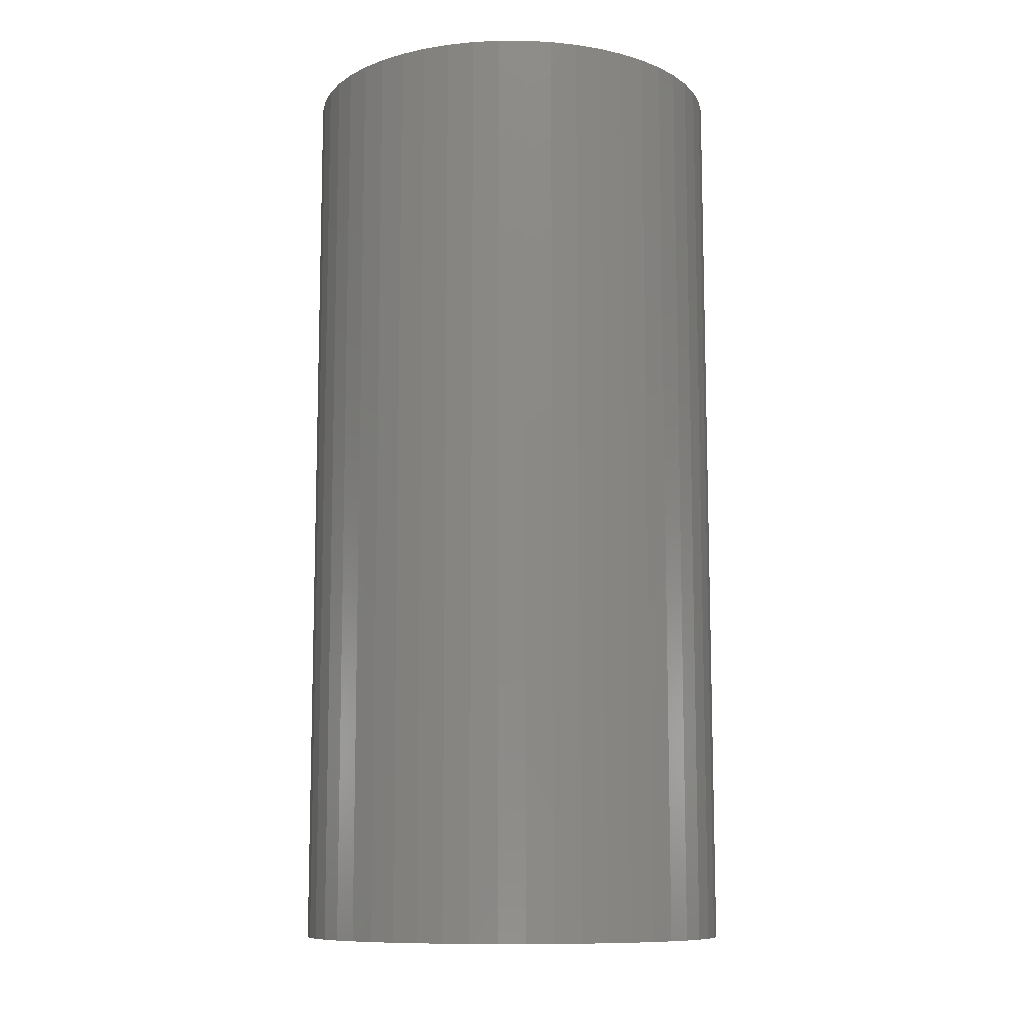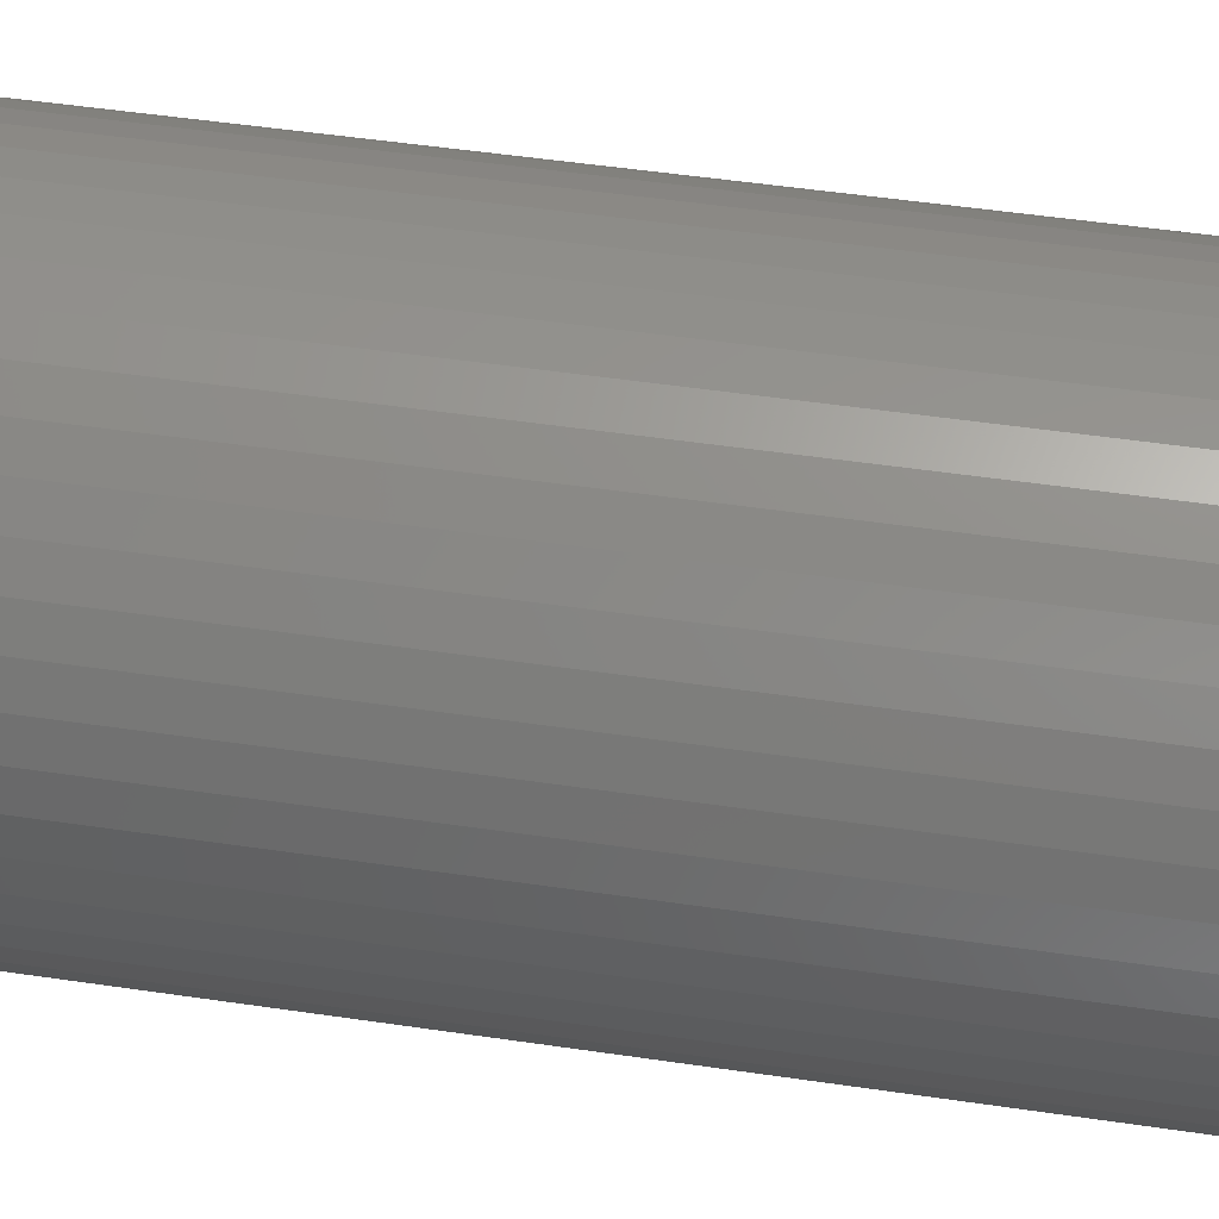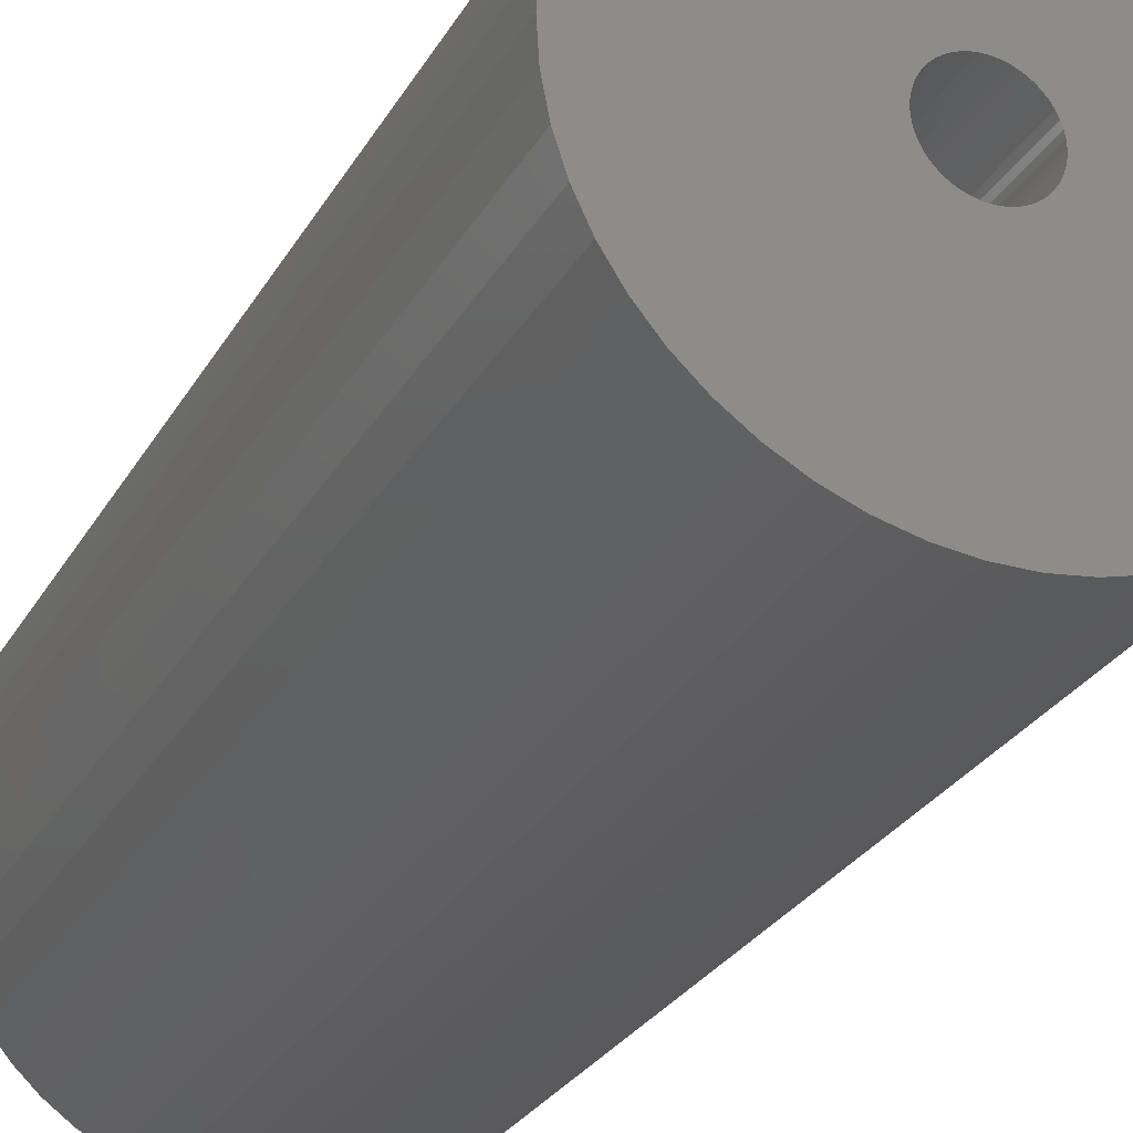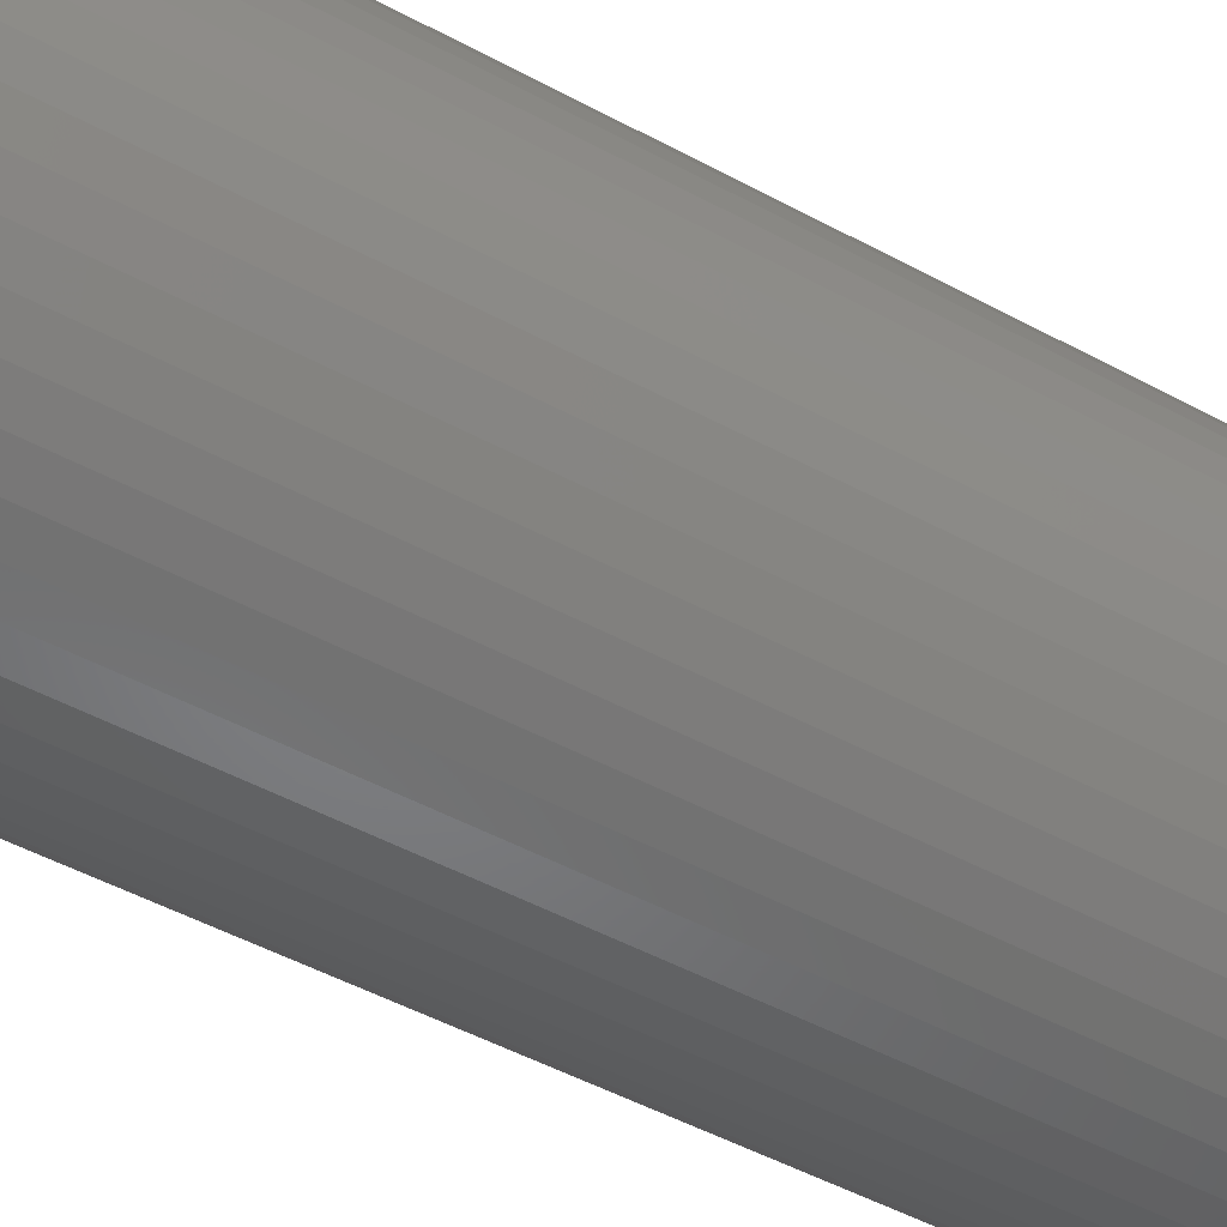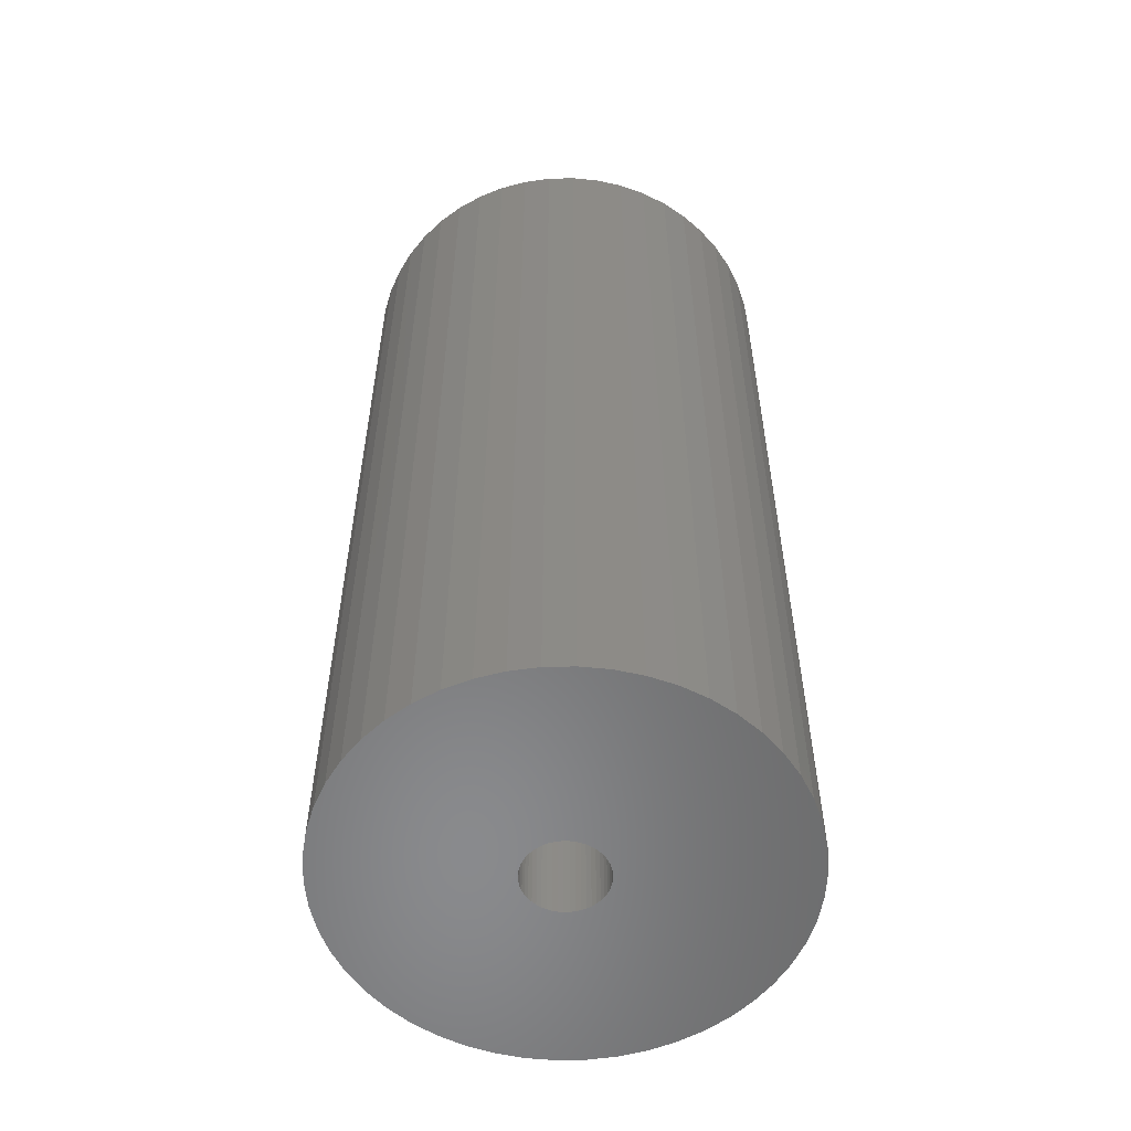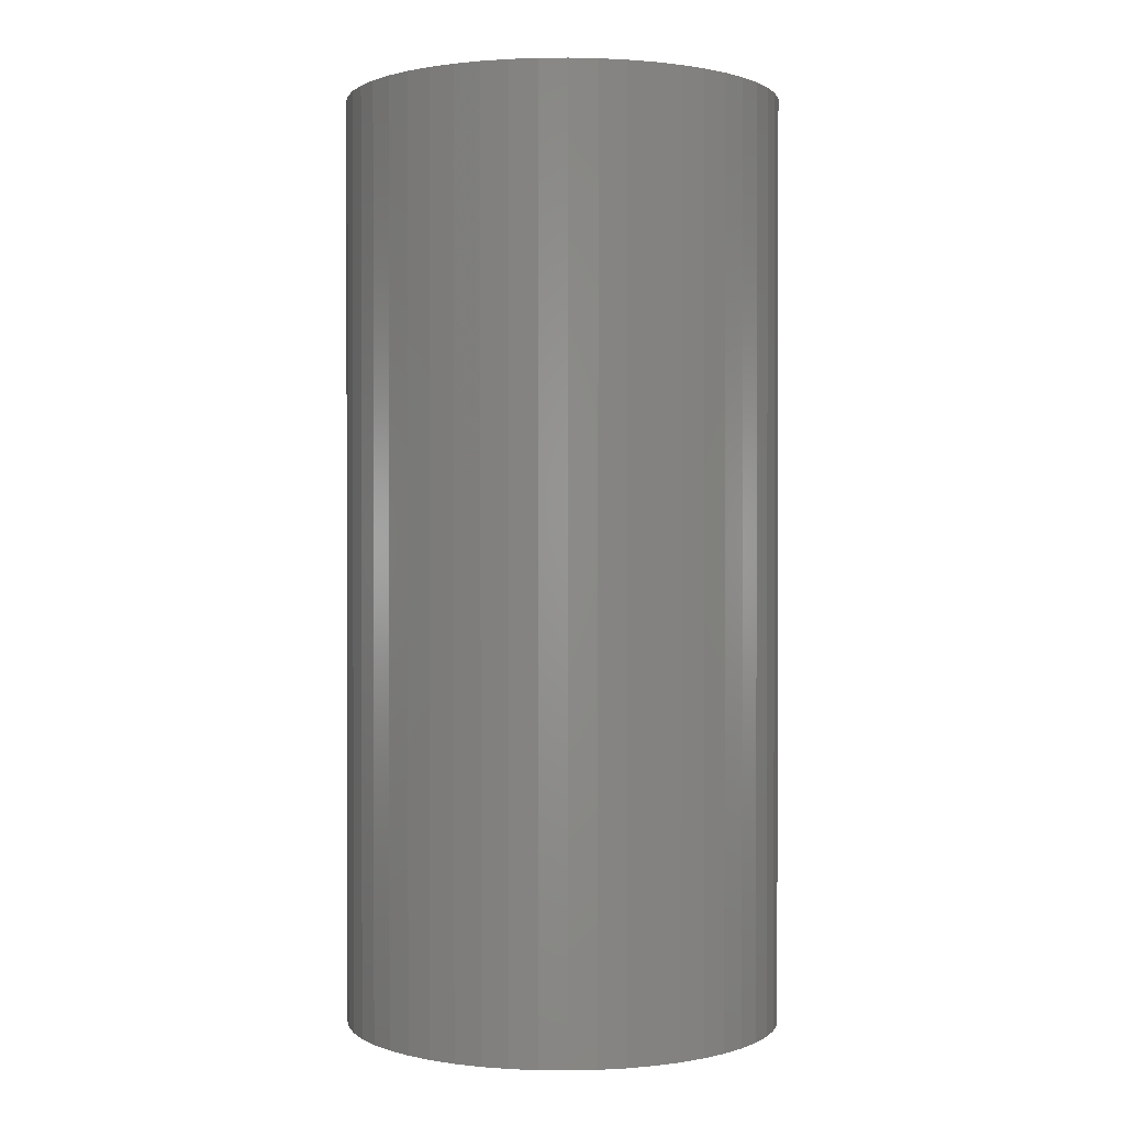
<metadata>
{"format":"stl","ext":"stl","renderer":"f3d","projection":"perspective","resolution":1024,"background":"white","views":[{"elev":-10.4,"azim":-136.8,"up":"+Z"},{"elev":50.3,"azim":99.2,"up":"+Y"},{"elev":-27.2,"azim":-23.8,"up":"+Y"},{"elev":-51.2,"azim":59.7,"up":"+Y"},{"elev":-56.0,"azim":-5.9,"up":"+Z"},{"elev":0.8,"azim":110.2,"up":"+Z"}]}
</metadata>
<code>
# stl→obj: 200 verts, 400 faces
v 16.5 0 35
v 16.37 2.068 -35
v 16.37 2.068 35
v 16.5 0 -35
v -16.5 0 -35
v -16.37 2.068 35
v -16.37 2.068 -35
v -16.5 0 35
v 1.036 16.47 -35
v -1.036 16.47 35
v 1.036 16.47 35
v -1.036 16.47 -35
v -1.036 -16.47 -35
v 1.036 -16.47 35
v -1.036 -16.47 35
v 1.036 -16.47 -35
v 12.03 11.29 -35
v 10.52 12.71 35
v 12.03 11.29 35
v 10.52 12.71 -35
v -10.52 12.71 -35
v -12.03 11.29 35
v -10.52 12.71 35
v -12.03 11.29 -35
v -5.099 15.69 -35
v -7.025 14.93 35
v -5.099 15.69 35
v -7.025 14.93 -35
v 15.34 6.074 35
v 14.46 7.949 -35
v 14.46 7.949 35
v 15.34 6.074 -35
v 15.98 4.103 -35
v 15.98 4.103 35
v 7.025 14.93 -35
v 5.099 15.69 35
v 7.025 14.93 35
v 5.099 15.69 -35
v 8.841 13.93 -35
v 8.841 13.93 35
v -15.34 6.074 -35
v -14.46 7.949 35
v -14.46 7.949 -35
v -15.34 6.074 35
v -15.98 4.103 -35
v -15.98 4.103 35
v -8.841 13.93 35
v -8.841 13.93 -35
v -3.092 16.21 -35
v -3.092 16.21 35
v 5.099 -15.69 -35
v 7.025 -14.93 35
v 5.099 -15.69 35
v 7.025 -14.93 -35
v 13.35 9.698 35
v 13.35 9.698 -35
v 3.092 16.21 35
v 3.092 16.21 -35
v -13.35 9.698 35
v -13.35 9.698 -35
v 3 0 35
v 2.976 0.376 35
v 16.37 -2.068 35
v 2.906 0.7461 35
v 2.976 -0.376 35
v 2.789 1.104 35
v 15.98 -4.103 35
v 2.629 1.445 35
v 2.906 -0.7461 35
v 2.427 1.763 35
v 15.34 -6.074 35
v 2.187 2.054 35
v 2.789 -1.104 35
v 1.912 2.312 35
v 14.46 -7.949 35
v 1.607 2.533 35
v 2.629 -1.445 35
v 1.277 2.714 35
v 13.35 -9.698 35
v 0.9271 2.853 35
v 2.427 -1.763 35
v 12.03 -11.29 35
v 0.5621 2.947 35
v 0.1884 2.994 35
v -0.1884 2.994 35
v -0.5621 2.947 35
v -0.9271 2.853 35
v -1.277 2.714 35
v -1.607 2.533 35
v -1.912 2.312 35
v -2.187 2.054 35
v -2.427 1.763 35
v 2.187 -2.054 35
v 10.52 -12.71 35
v 1.912 -2.312 35
v 8.841 -13.93 35
v 1.607 -2.533 35
v 1.277 -2.714 35
v 0.9271 -2.853 35
v 3.092 -16.21 35
v 0.5621 -2.947 35
v 0.1884 -2.994 35
v -0.1884 -2.994 35
v -0.5621 -2.947 35
v -3.092 -16.21 35
v -0.9271 -2.853 35
v -5.099 -15.69 35
v -1.277 -2.714 35
v -7.025 -14.93 35
v -1.607 -2.533 35
v -8.841 -13.93 35
v -1.912 -2.312 35
v -10.52 -12.71 35
v -2.187 -2.054 35
v -12.03 -11.29 35
v -2.427 -1.763 35
v -13.35 -9.698 35
v -2.629 -1.445 35
v -14.46 -7.949 35
v -2.789 -1.104 35
v -15.34 -6.074 35
v -2.906 -0.7461 35
v -15.98 -4.103 35
v -2.976 -0.376 35
v -16.37 -2.068 35
v -3 0 35
v -2.629 1.445 35
v -2.789 1.104 35
v -2.906 0.7461 35
v -2.976 0.376 35
v 16.37 -2.068 -35
v 15.98 -4.103 -35
v -12.03 -11.29 -35
v -10.52 -12.71 -35
v -14.46 -7.949 -35
v -15.34 -6.074 -35
v -13.35 -9.698 -35
v 3 0 -35
v 2.976 -0.376 -35
v 2.906 -0.7461 -35
v 15.34 -6.074 -35
v 2.976 0.376 -35
v 2.789 -1.104 -35
v 14.46 -7.949 -35
v 2.629 -1.445 -35
v 13.35 -9.698 -35
v 2.906 0.7461 -35
v 2.427 -1.763 -35
v 12.03 -11.29 -35
v 2.187 -2.054 -35
v 10.52 -12.71 -35
v 2.789 1.104 -35
v 1.912 -2.312 -35
v 8.841 -13.93 -35
v 1.607 -2.533 -35
v 2.629 1.445 -35
v 1.277 -2.714 -35
v 0.9271 -2.853 -35
v 3.092 -16.21 -35
v 2.427 1.763 -35
v 0.5621 -2.947 -35
v 0.1884 -2.994 -35
v -0.1884 -2.994 -35
v -0.5621 -2.947 -35
v -3.092 -16.21 -35
v -0.9271 -2.853 -35
v -5.099 -15.69 -35
v -1.277 -2.714 -35
v -7.025 -14.93 -35
v -1.607 -2.533 -35
v -8.841 -13.93 -35
v -1.912 -2.312 -35
v -2.187 -2.054 -35
v -2.427 -1.763 -35
v 2.187 2.054 -35
v 1.912 2.312 -35
v 1.607 2.533 -35
v 1.277 2.714 -35
v 0.9271 2.853 -35
v 0.5621 2.947 -35
v 0.1884 2.994 -35
v -0.1884 2.994 -35
v -0.5621 2.947 -35
v -0.9271 2.853 -35
v -1.277 2.714 -35
v -1.607 2.533 -35
v -1.912 2.312 -35
v -2.187 2.054 -35
v -2.427 1.763 -35
v -2.629 1.445 -35
v -2.789 1.104 -35
v -2.906 0.7461 -35
v -2.976 0.376 -35
v -3 0 -35
v -2.629 -1.445 -35
v -2.789 -1.104 -35
v -2.906 -0.7461 -35
v -15.98 -4.103 -35
v -2.976 -0.376 -35
v -16.37 -2.068 -35
f 1 2 3
f 2 1 4
f 5 6 7
f 6 5 8
f 9 10 11
f 10 9 12
f 13 14 15
f 14 13 16
f 17 18 19
f 18 17 20
f 21 22 23
f 22 21 24
f 25 26 27
f 26 25 28
f 29 30 31
f 30 29 32
f 3 33 34
f 33 3 2
f 35 36 37
f 36 35 38
f 39 37 40
f 37 39 35
f 41 42 43
f 42 41 44
f 45 44 41
f 44 45 46
f 28 47 26
f 47 28 48
f 49 27 50
f 27 49 25
f 51 52 53
f 52 51 54
f 34 32 29
f 32 34 33
f 55 17 19
f 17 55 56
f 31 56 55
f 56 31 30
f 38 57 36
f 57 38 58
f 58 11 57
f 11 58 9
f 20 40 18
f 40 20 39
f 43 59 60
f 59 43 42
f 60 22 24
f 22 60 59
f 7 46 45
f 46 7 6
f 61 1 3
f 62 3 34
f 1 61 63
f 64 34 29
f 65 63 61
f 66 29 31
f 63 65 67
f 68 31 55
f 69 67 65
f 70 55 19
f 67 69 71
f 72 19 18
f 73 71 69
f 74 18 40
f 71 73 75
f 76 40 37
f 77 75 73
f 78 37 36
f 75 77 79
f 80 36 57
f 81 79 77
f 79 81 82
f 3 62 61
f 34 64 62
f 29 66 64
f 31 68 66
f 55 70 68
f 19 72 70
f 18 74 72
f 40 76 74
f 37 78 76
f 83 57 11
f 36 80 78
f 57 83 80
f 11 84 83
f 11 85 84
f 10 85 11
f 85 10 86
f 50 86 10
f 86 50 87
f 27 87 50
f 87 27 88
f 26 88 27
f 88 26 89
f 47 89 26
f 89 47 90
f 23 90 47
f 90 23 91
f 91 22 92
f 22 91 23
f 93 82 81
f 82 93 94
f 95 94 93
f 94 95 96
f 97 96 95
f 96 97 52
f 98 52 97
f 52 98 53
f 99 53 98
f 53 99 100
f 101 100 99
f 100 101 14
f 102 14 101
f 103 14 102
f 15 103 104
f 105 104 106
f 103 15 14
f 107 106 108
f 109 108 110
f 111 110 112
f 113 112 114
f 115 114 116
f 117 116 118
f 119 118 120
f 121 120 122
f 123 122 124
f 104 105 15
f 125 124 126
f 59 92 22
f 92 59 127
f 106 107 105
f 42 127 59
f 108 109 107
f 127 42 128
f 110 111 109
f 44 128 42
f 112 113 111
f 128 44 129
f 114 115 113
f 46 129 44
f 116 117 115
f 129 46 130
f 118 119 117
f 6 130 46
f 120 121 119
f 130 6 126
f 122 123 121
f 8 126 6
f 124 125 123
f 126 8 125
f 48 23 47
f 23 48 21
f 12 50 10
f 50 12 49
f 63 4 1
f 4 63 131
f 67 131 63
f 131 67 132
f 133 113 115
f 113 133 134
f 135 121 136
f 121 135 119
f 137 119 135
f 119 137 117
f 138 4 131
f 139 131 132
f 4 138 2
f 140 132 141
f 142 2 138
f 143 141 144
f 2 142 33
f 145 144 146
f 147 33 142
f 148 146 149
f 33 147 32
f 150 149 151
f 152 32 147
f 153 151 154
f 32 152 30
f 155 154 54
f 156 30 152
f 157 54 51
f 30 156 56
f 158 51 159
f 160 56 156
f 56 160 17
f 131 139 138
f 132 140 139
f 141 143 140
f 144 145 143
f 146 148 145
f 149 150 148
f 151 153 150
f 154 155 153
f 54 157 155
f 161 159 16
f 51 158 157
f 159 161 158
f 16 162 161
f 16 163 162
f 13 163 16
f 163 13 164
f 165 164 13
f 164 165 166
f 167 166 165
f 166 167 168
f 169 168 167
f 168 169 170
f 171 170 169
f 170 171 172
f 134 172 171
f 172 134 173
f 173 133 174
f 133 173 134
f 175 17 160
f 17 175 20
f 176 20 175
f 20 176 39
f 177 39 176
f 39 177 35
f 178 35 177
f 35 178 38
f 179 38 178
f 38 179 58
f 180 58 179
f 58 180 9
f 181 9 180
f 182 9 181
f 12 182 183
f 49 183 184
f 182 12 9
f 25 184 185
f 28 185 186
f 48 186 187
f 21 187 188
f 24 188 189
f 60 189 190
f 43 190 191
f 41 191 192
f 45 192 193
f 183 49 12
f 7 193 194
f 137 174 133
f 174 137 195
f 184 25 49
f 135 195 137
f 185 28 25
f 195 135 196
f 186 48 28
f 136 196 135
f 187 21 48
f 196 136 197
f 188 24 21
f 198 197 136
f 189 60 24
f 197 198 199
f 190 43 60
f 200 199 198
f 191 41 43
f 199 200 194
f 192 45 41
f 5 194 200
f 193 7 45
f 194 5 7
f 54 96 52
f 96 54 154
f 75 141 71
f 141 75 144
f 133 117 137
f 117 133 115
f 136 123 198
f 123 136 121
f 154 94 96
f 94 154 151
f 159 53 100
f 53 159 51
f 16 100 14
f 100 16 159
f 79 144 75
f 144 79 146
f 82 146 79
f 146 82 149
f 71 132 67
f 132 71 141
f 169 107 109
f 107 169 167
f 167 105 107
f 105 167 165
f 198 125 200
f 125 198 123
f 200 8 5
f 8 200 125
f 151 82 94
f 82 151 149
f 171 109 111
f 109 171 169
f 165 15 105
f 15 165 13
f 134 111 113
f 111 134 171
f 138 62 142
f 62 138 61
f 126 193 130
f 193 126 194
f 182 84 85
f 84 182 181
f 162 103 102
f 103 162 163
f 176 72 74
f 72 176 175
f 188 90 91
f 90 188 187
f 185 87 88
f 87 185 184
f 148 77 145
f 77 148 81
f 152 68 156
f 68 152 66
f 142 64 147
f 64 142 62
f 179 78 80
f 78 179 178
f 180 80 83
f 80 180 179
f 177 74 76
f 74 177 176
f 128 190 127
f 190 128 191
f 129 191 128
f 191 129 192
f 184 86 87
f 86 184 183
f 114 174 116
f 174 114 173
f 161 102 101
f 102 161 162
f 147 66 152
f 66 147 64
f 160 72 175
f 72 160 70
f 156 70 160
f 70 156 68
f 181 83 84
f 83 181 180
f 178 76 78
f 76 178 177
f 127 189 92
f 189 127 190
f 92 188 91
f 188 92 189
f 130 192 129
f 192 130 193
f 186 88 89
f 88 186 185
f 187 89 90
f 89 187 186
f 183 85 86
f 85 183 182
f 150 95 93
f 95 150 153
f 140 65 139
f 65 140 69
f 145 73 143
f 73 145 77
f 150 81 148
f 81 150 93
f 139 61 138
f 61 139 65
f 170 112 110
f 112 170 172
f 172 114 112
f 114 172 173
f 116 195 118
f 195 116 174
f 120 197 122
f 197 120 196
f 124 194 126
f 194 124 199
f 157 99 98
f 99 157 158
f 158 101 99
f 101 158 161
f 153 97 95
f 97 153 155
f 155 98 97
f 98 155 157
f 143 69 140
f 69 143 73
f 163 104 103
f 104 163 164
f 164 106 104
f 106 164 166
f 118 196 120
f 196 118 195
f 122 199 124
f 199 122 197
f 166 108 106
f 108 166 168
f 168 110 108
f 110 168 170

</code>
